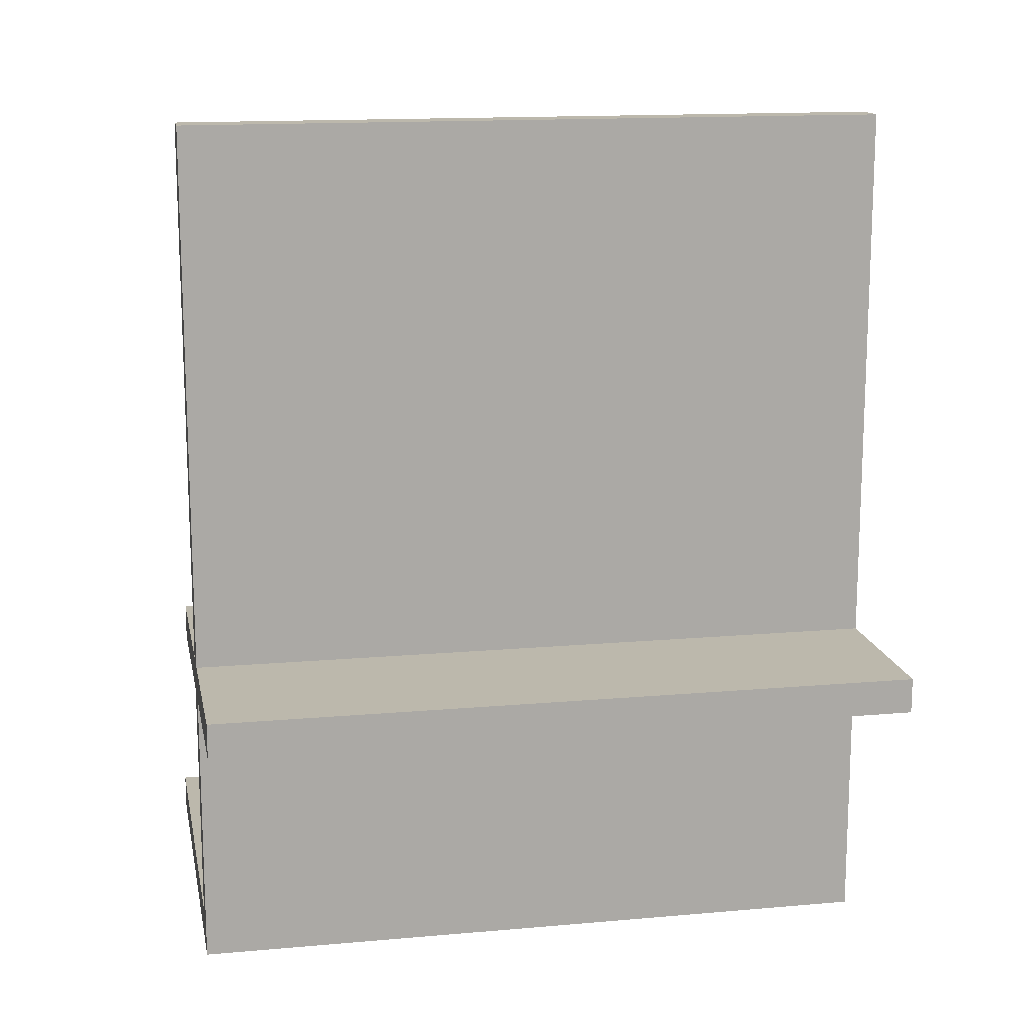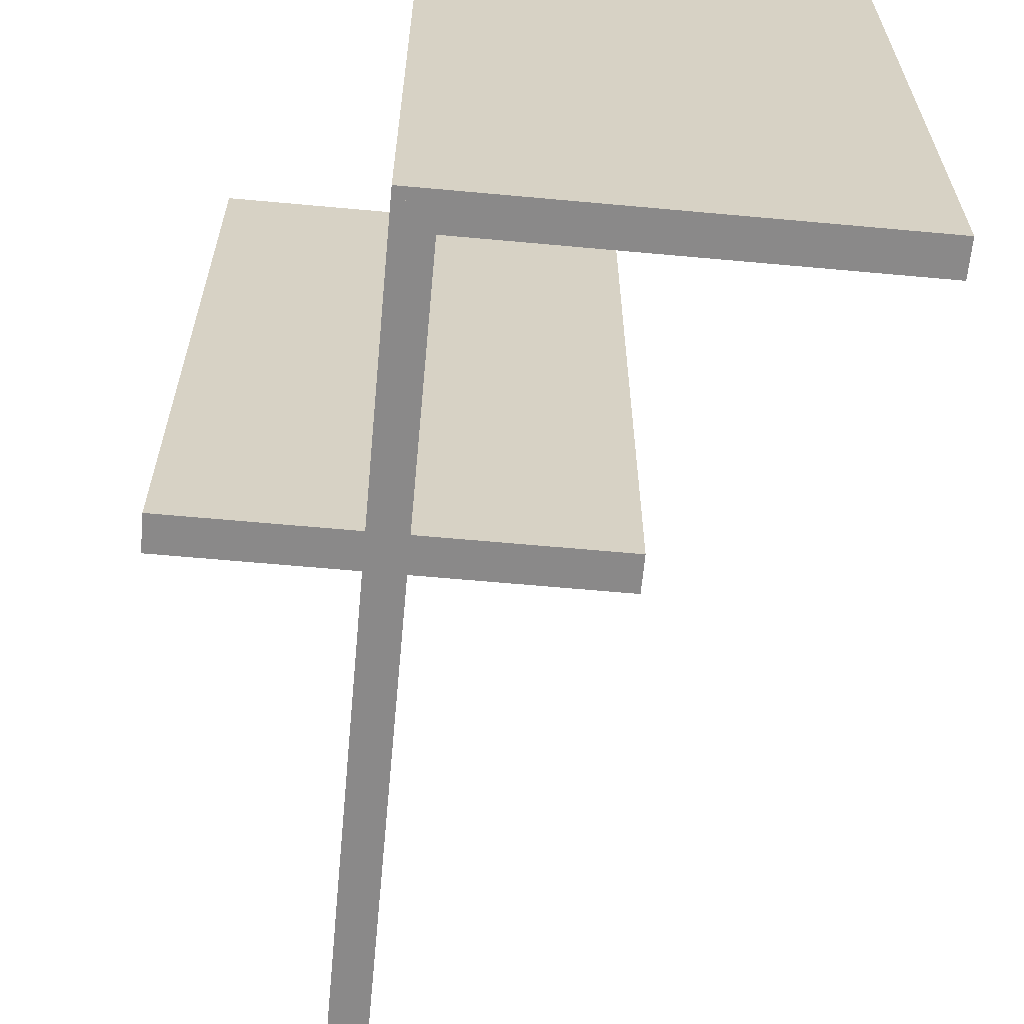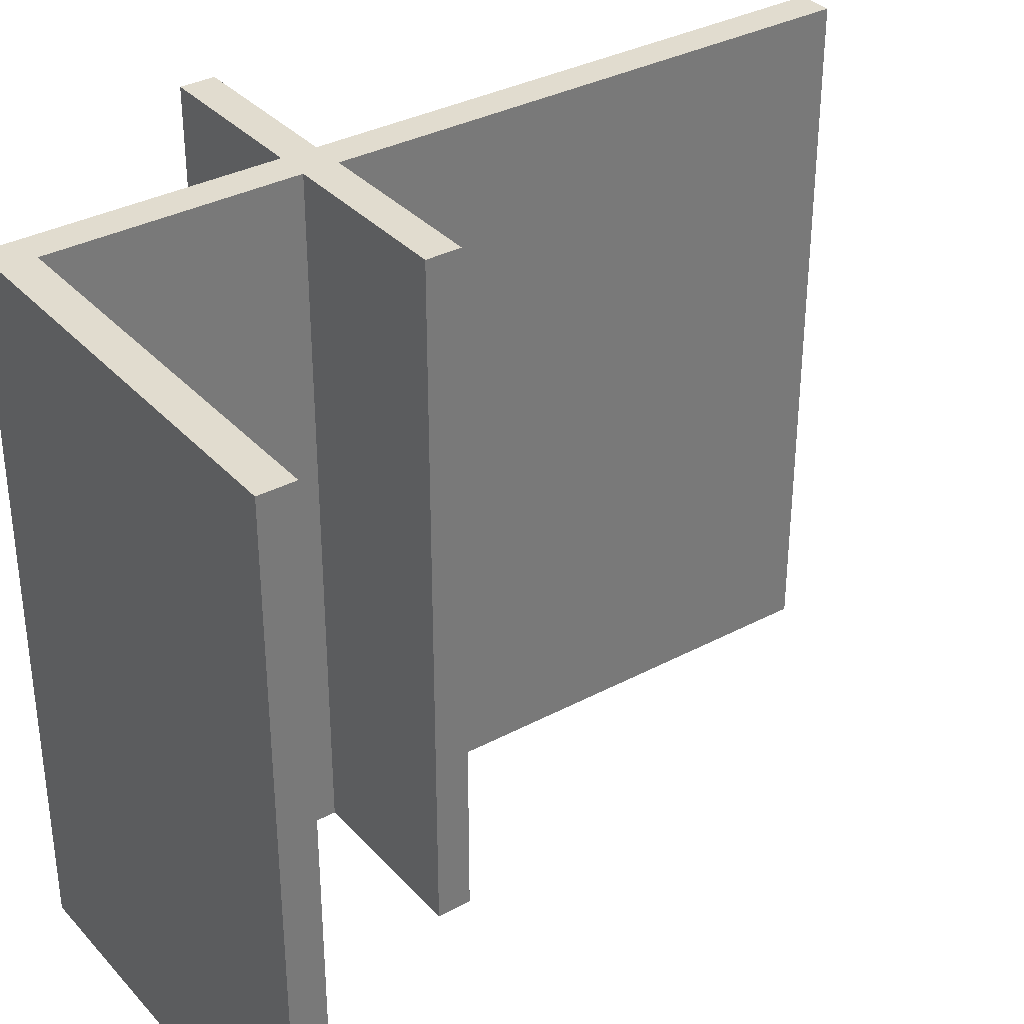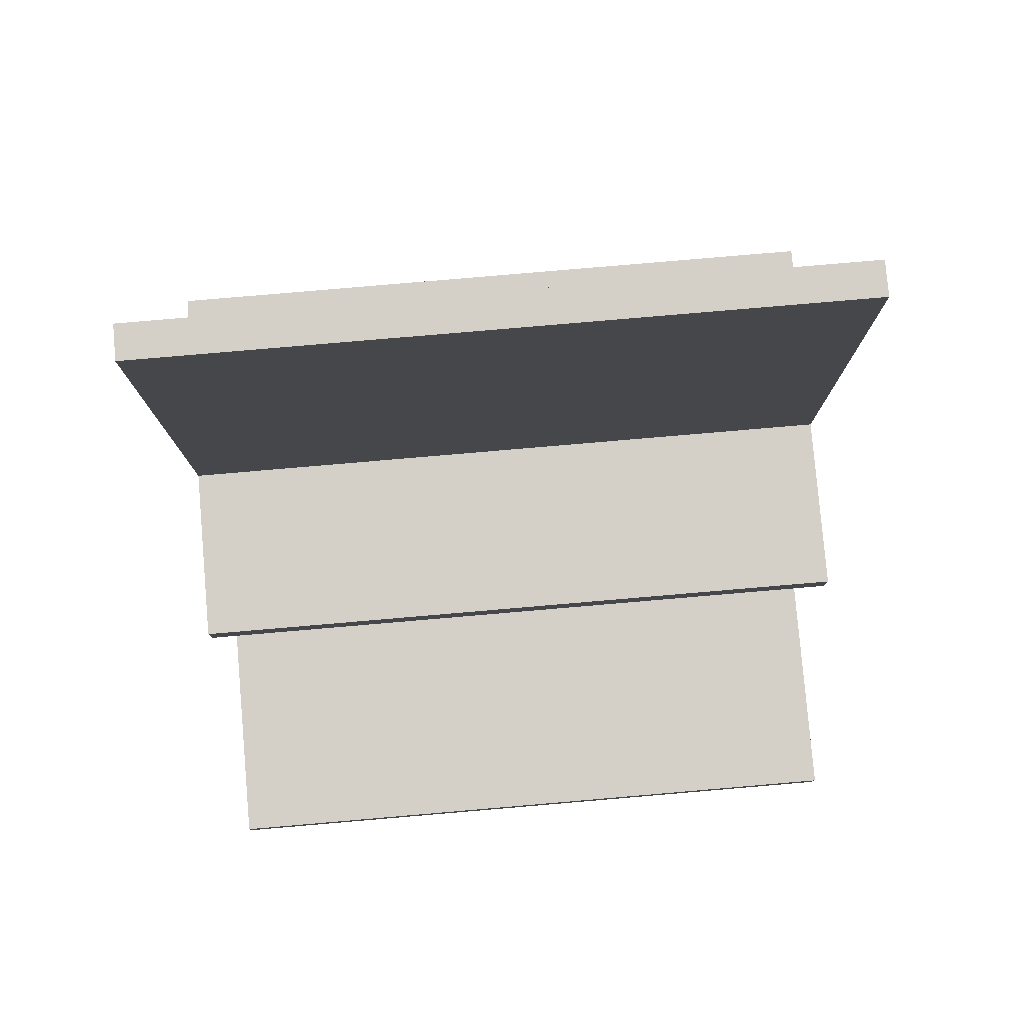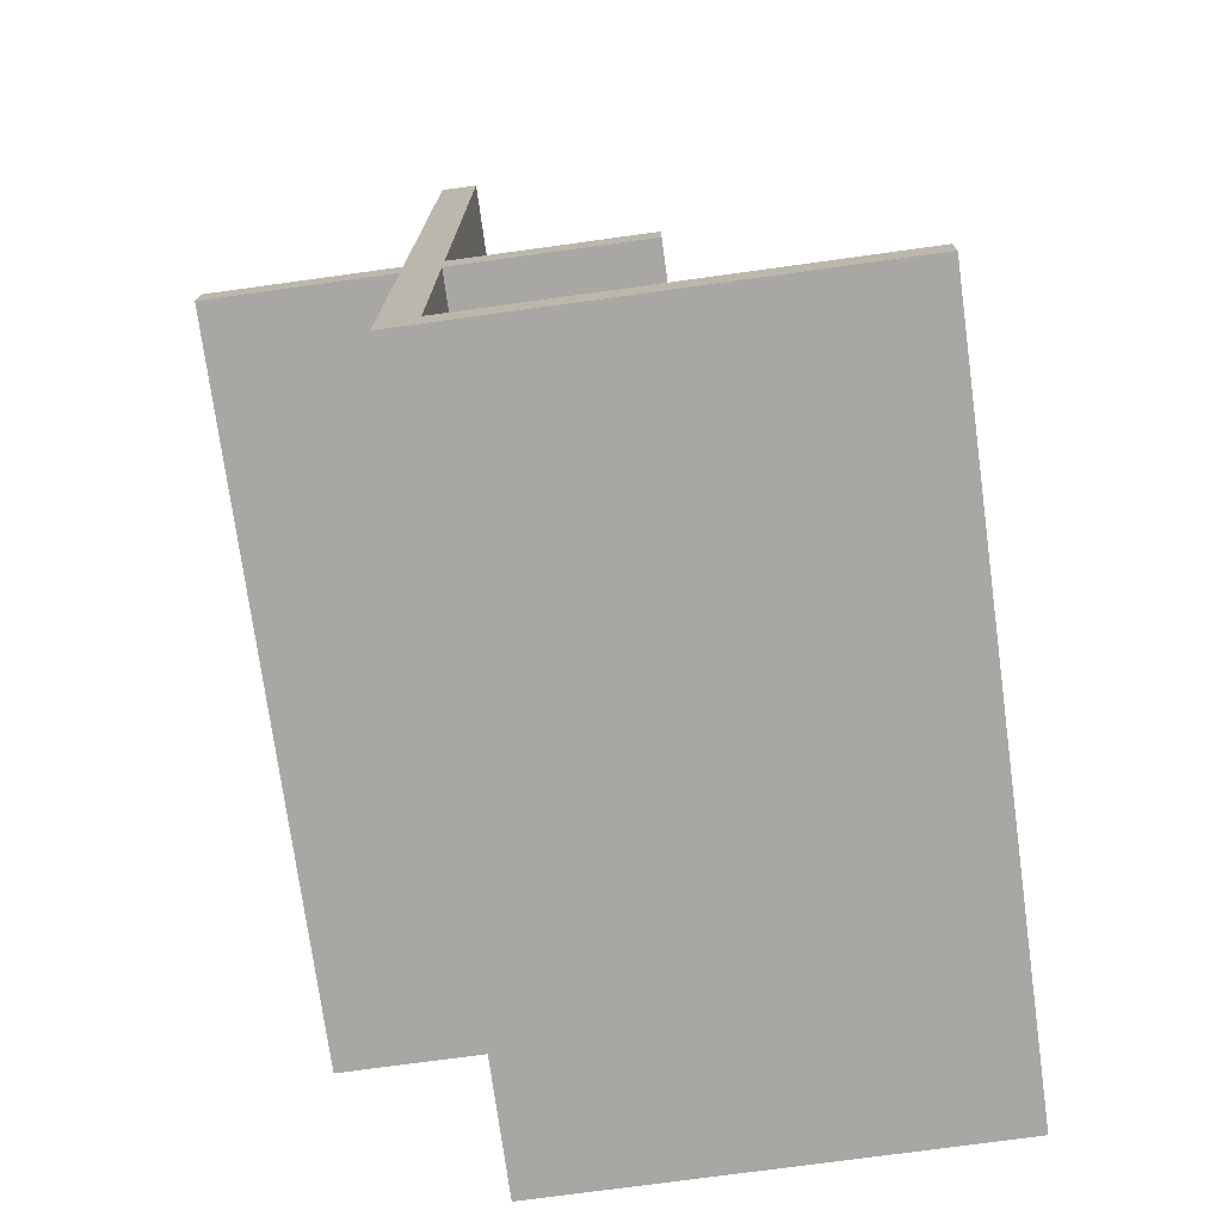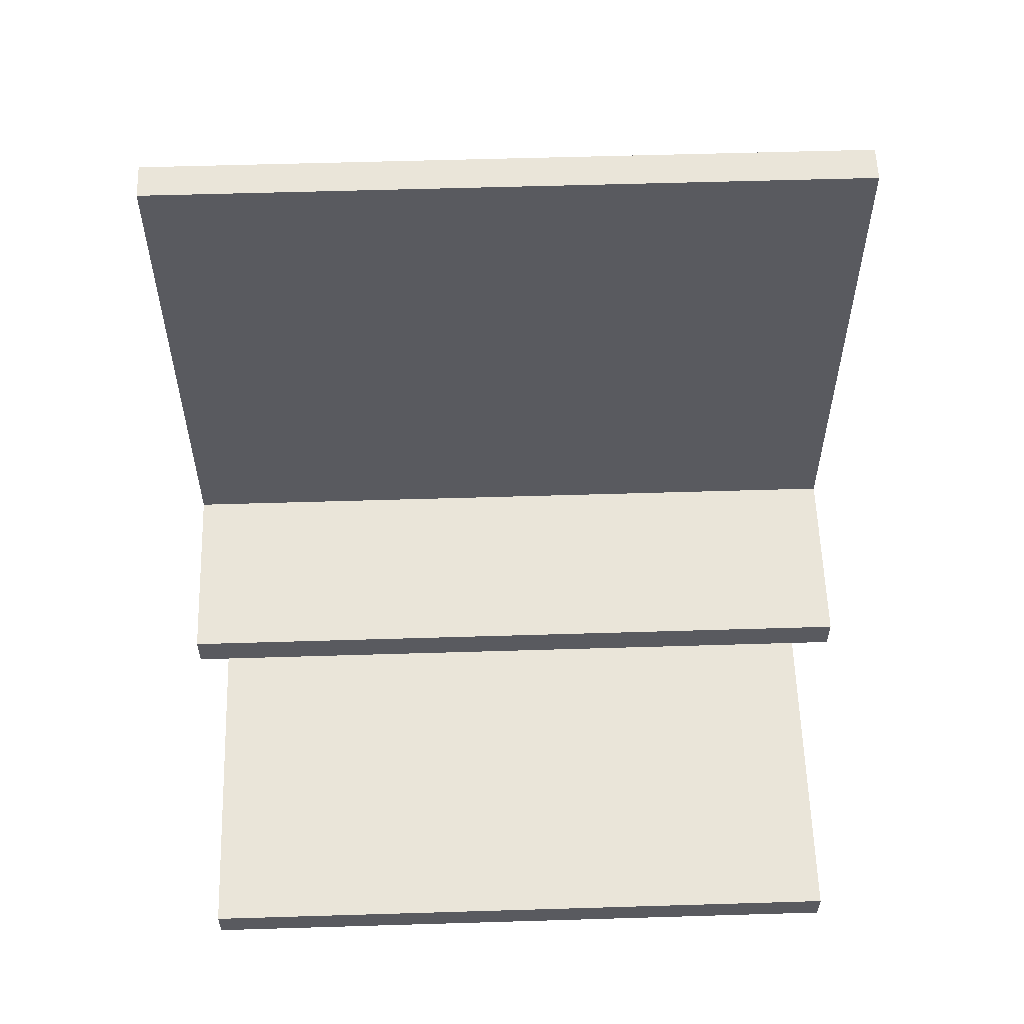
<metadata>
{"format":"obj","ext":"obj","renderer":"f3d","projection":"perspective","resolution":1024,"background":"white","views":[{"elev":14.6,"azim":79.1,"up":"+Z"},{"elev":-63.3,"azim":174.7,"up":"+Y"},{"elev":34.4,"azim":-125.6,"up":"+Y"},{"elev":80.0,"azim":-94.9,"up":"+Z"},{"elev":-74.4,"azim":-172.2,"up":"+Z"},{"elev":57.9,"azim":-91.8,"up":"+Z"}]}
</metadata>
<code>
g wall_1_1
v 457.3 0 453.2
v 457.3 0 457
v 546 0 457
v 549.8 0 453.2
f 4 3 2
f 4 2 1
g wall_1_2
v 457.3 0 460.8
v 542.2 0 460.8
f 3 6 5
f 3 5 2
g wall_1_3
v 457.3 152.5 457
v 457.3 152.5 453.2
v 549.8 152.5 453.2
v 546 152.5 457
f 1 2 7 8
f 3 4 9 10
f 4 1 8 9
g wall_1_4
v 457.3 152.5 460.8
v 542.2 152.5 460.8
f 2 5 11 7
f 5 6 12 11
f 6 3 10 12
g wall_1_5
f 8 7 10
f 8 10 9
g wall_1_6
f 7 11 12
f 7 12 10
g wall_2_7
v 546 0 640.5
v 549.8 0 640.5
f 14 13 3
f 14 3 4
g wall_2_8
v 542.2 0 640.5
f 13 15 6
f 13 6 3
g wall_2_9
v 549.8 152.5 640.5
v 546 152.5 640.5
f 4 3 10 9
f 13 14 16 17
f 14 4 9 16
g wall_2_10
v 542.2 152.5 640.5
f 3 6 12 10
f 6 15 18 12
f 15 13 17 18
g wall_2_11
f 9 10 17
f 9 17 16
g wall_2_12
f 10 12 18
f 10 18 17
g wall_3_13
v 502.6 0 514.5
v 502.6 0 518.3
v 587.1 0 518.3
v 587.1 0 514.5
f 22 21 20
f 22 20 19
g wall_3_14
v 502.6 0 522.1
v 587.1 0 522.1
f 21 24 23
f 21 23 20
g wall_3_15
v 502.6 152.5 518.3
v 502.6 152.5 514.5
v 587.1 152.5 514.5
v 587.1 152.5 518.3
f 19 20 25 26
f 21 22 27 28
f 22 19 26 27
g wall_3_16
v 502.6 152.5 522.1
v 587.1 152.5 522.1
f 20 23 29 25
f 23 24 30 29
f 24 21 28 30
g wall_3_17
f 26 25 28
f 26 28 27
g wall_3_18
f 25 29 30
f 25 30 28

</code>
